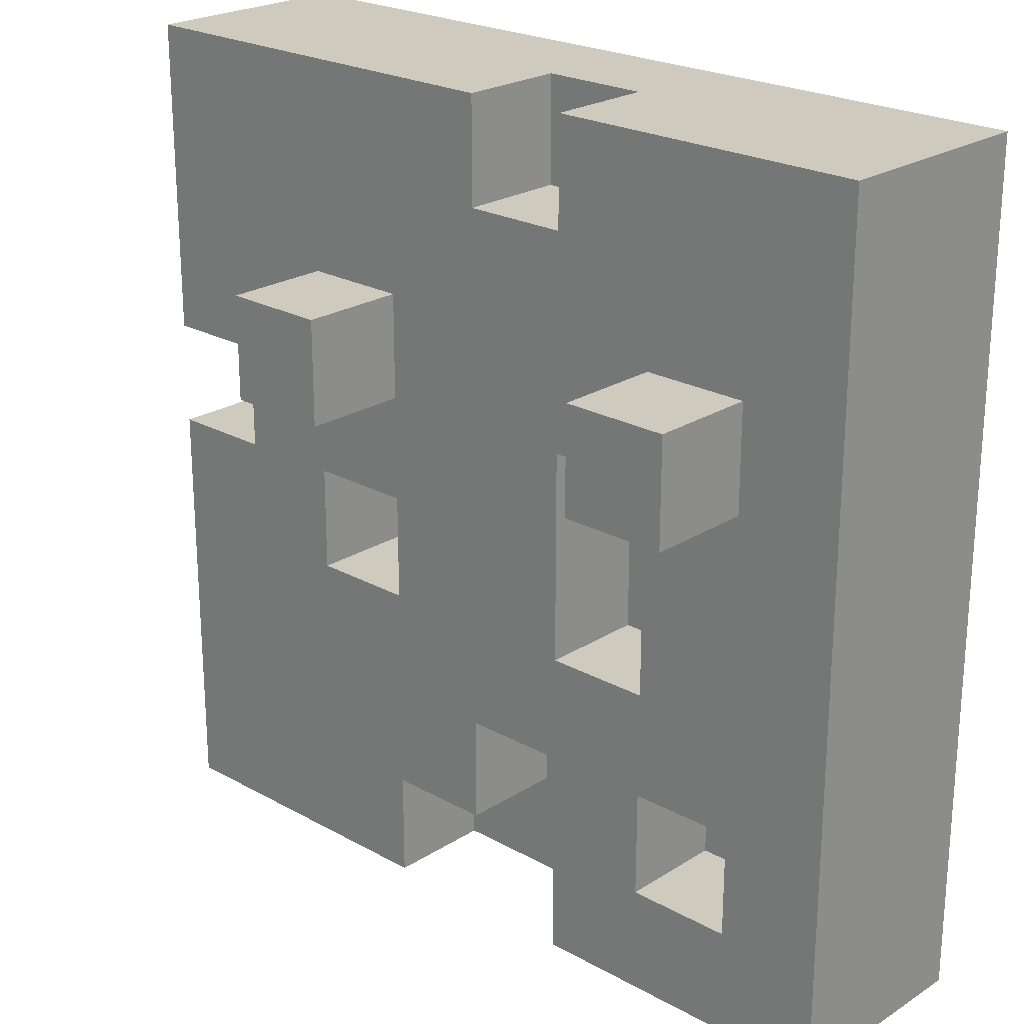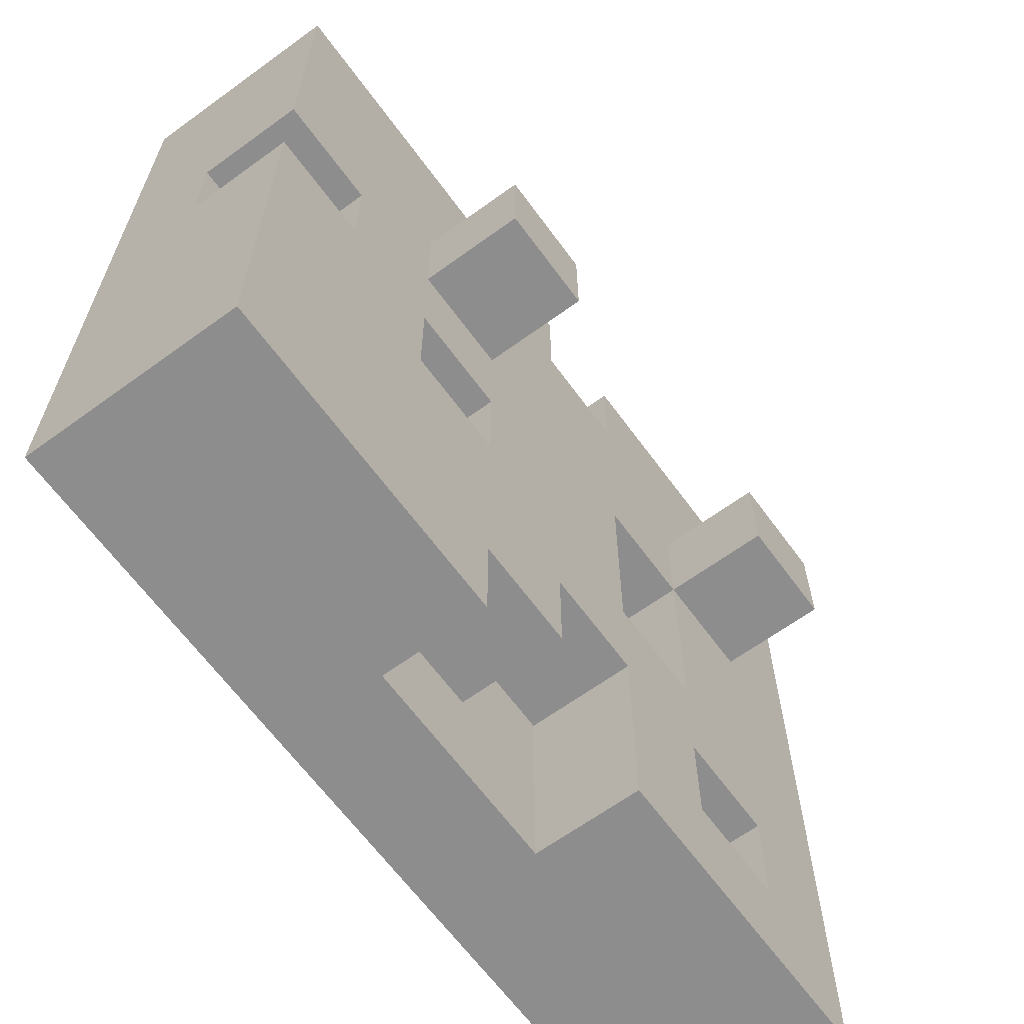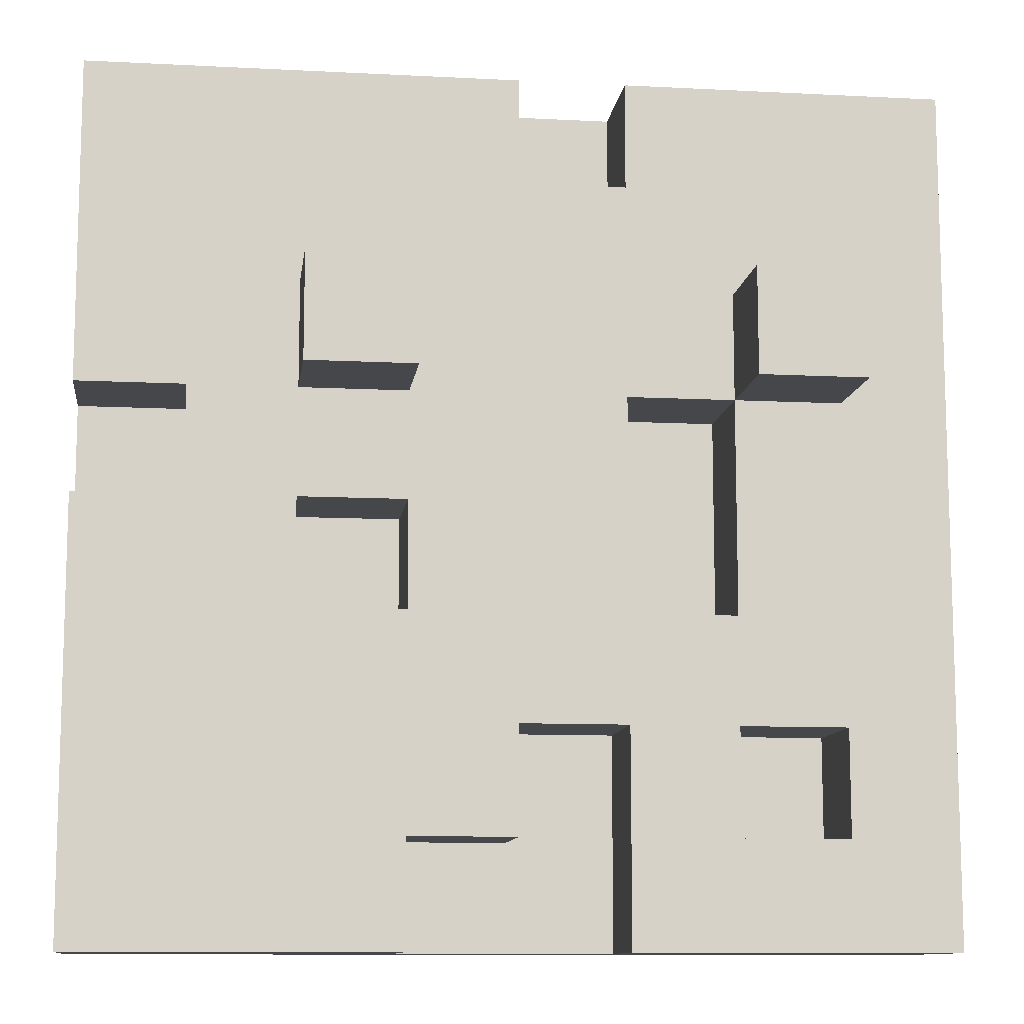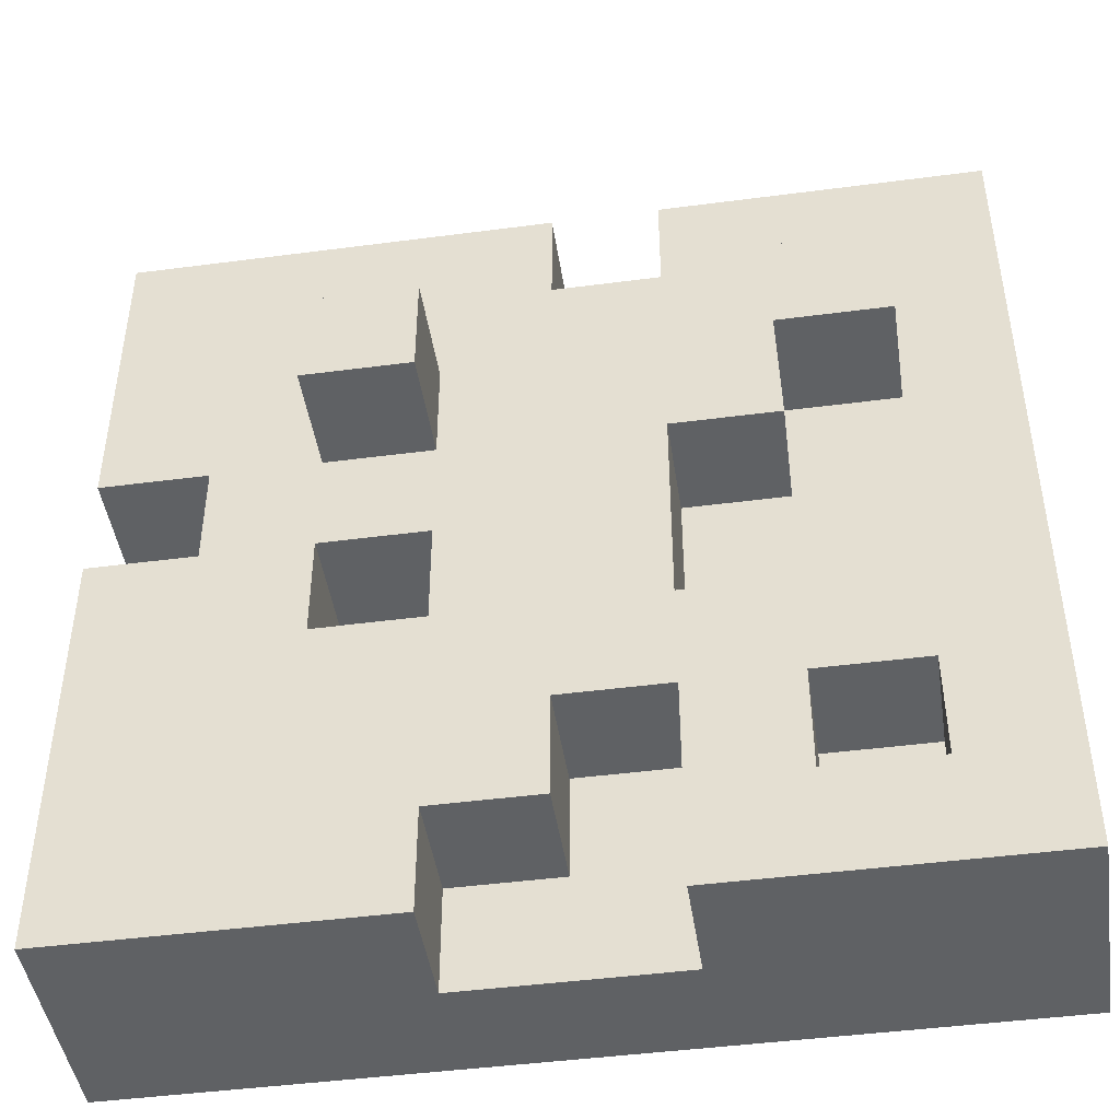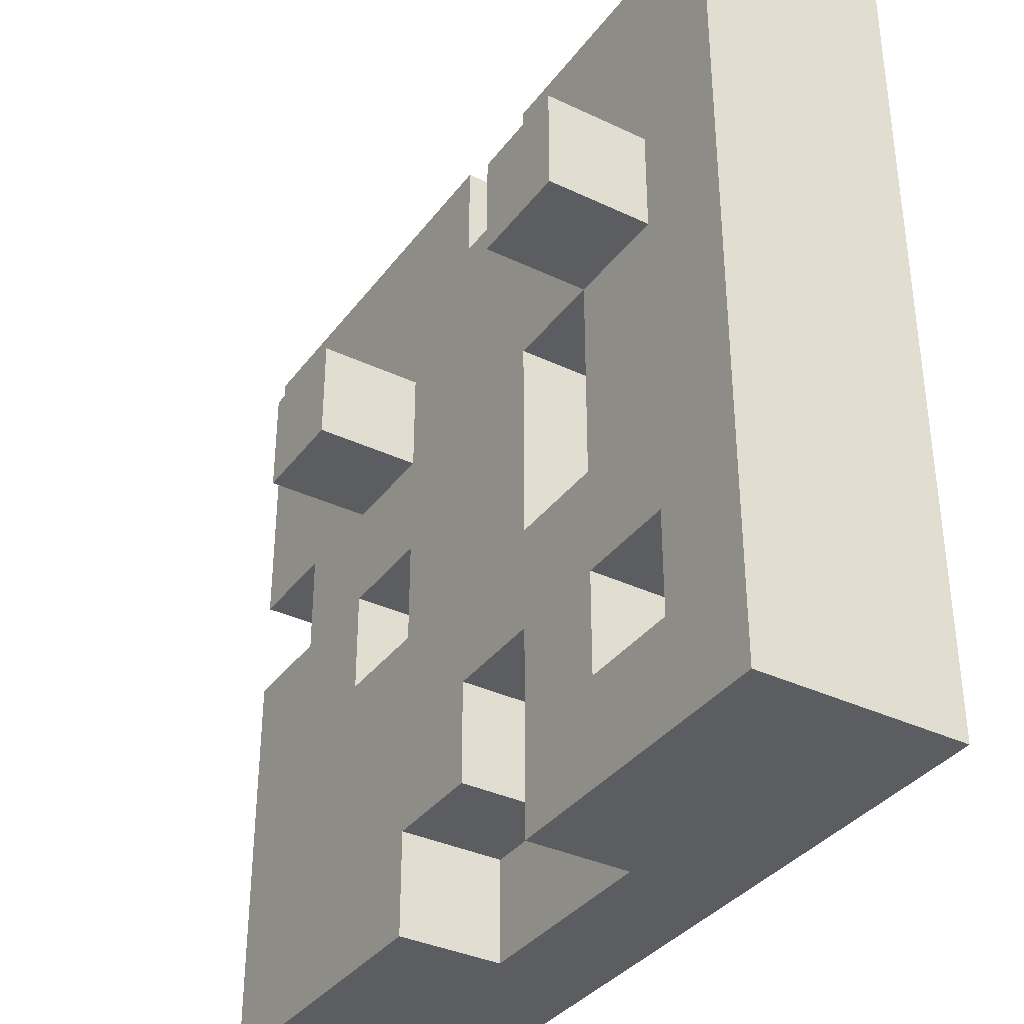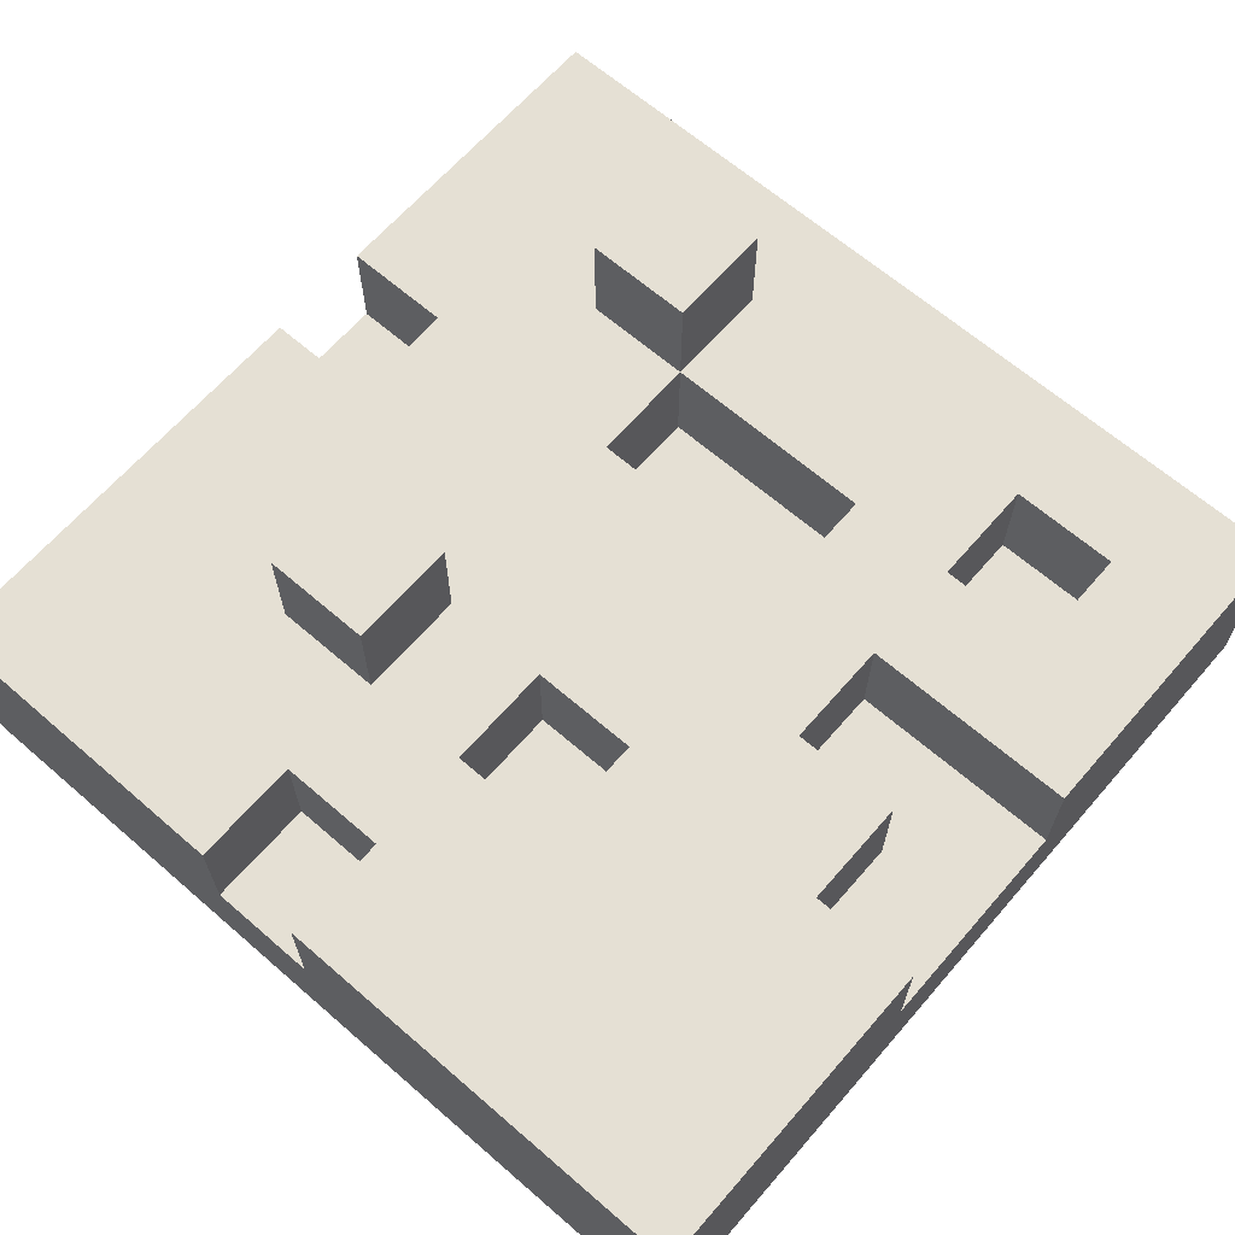
<metadata>
{"format":"obj","ext":"obj","renderer":"f3d","projection":"perspective","resolution":1024,"background":"white","views":[{"elev":23.2,"azim":-136.8,"up":"+Z"},{"elev":-64.6,"azim":126.2,"up":"+Z"},{"elev":-10.8,"azim":172.7,"up":"+Z"},{"elev":-45.5,"azim":-171.4,"up":"+Z"},{"elev":-35.8,"azim":-121.9,"up":"+Z"},{"elev":65.3,"azim":131.0,"up":"+Y"}]}
</metadata>
<code>
o
v 0 2 0
v 0 2 -0.8
v 0 2.1 0
v 0 2.1 -0.8
v 0 2.2 0
v 0 2.2 -0.8
v 0.1 2.2 -0.2
v 0.1 2.2 -0.3
v 0.1 2.3 -0.2
v 0.1 2.3 -0.3
v 0.2 2.1 -0.6
v 0.2 2.1 -0.7
v 0.2 2.2 -0.6
v 0.2 2.2 -0.7
v 0.3 2.1 -0.3
v 0.3 2.1 -0.5
v 0.3 2.2 -0.3
v 0.3 2.2 -0.5
v 0.4 2.1 0
v 0.4 2.1 -0.1
v 0.4 2.1 -0.6
v 0.4 2.1 -0.7
v 0.4 2.2 0
v 0.4 2.2 -0.1
v 0.4 2.2 -0.6
v 0.4 2.2 -0.7
v 0.5 2.1 -0.7
v 0.5 2.1 -0.8
v 0.5 2.2 -0.2
v 0.5 2.2 -0.3
v 0.5 2.2 -0.7
v 0.5 2.2 -0.8
v 0.5 2.3 -0.2
v 0.5 2.3 -0.3
v 0.6 2.1 -0.4
v 0.6 2.1 -0.5
v 0.6 2.2 -0.4
v 0.6 2.2 -0.5
v 0.1 2.1 -0.6
v 0.1 2.1 -0.7
v 0.1 2.2 -0.6
v 0.1 2.2 -0.7
v 0.2 2.1 -0.3
v 0.2 2.1 -0.5
v 0.2 2.2 -0.2
v 0.2 2.2 -0.3
v 0.2 2.2 -0.5
v 0.2 2.3 -0.2
v 0.2 2.3 -0.3
v 0.3 2.1 0
v 0.3 2.1 -0.1
v 0.3 2.1 -0.6
v 0.3 2.1 -0.8
v 0.3 2.2 0
v 0.3 2.2 -0.1
v 0.3 2.2 -0.6
v 0.3 2.2 -0.8
v 0.5 2.1 -0.4
v 0.5 2.1 -0.5
v 0.5 2.2 -0.4
v 0.5 2.2 -0.5
v 0.6 2.2 -0.2
v 0.6 2.2 -0.3
v 0.6 2.3 -0.2
v 0.6 2.3 -0.3
v 0.7 2.1 -0.3
v 0.7 2.1 -0.4
v 0.7 2.2 -0.3
v 0.7 2.2 -0.4
v 0.8 2 0
v 0.8 2 -0.8
v 0.8 2.1 0
v 0.8 2.1 -0.3
v 0.8 2.1 -0.4
v 0.8 2.1 -0.8
v 0.8 2.2 0
v 0.8 2.2 -0.3
v 0.8 2.2 -0.4
v 0.8 2.2 -0.8
v 0 2 0
v 0 2.1 0
v 0 2.2 0
v 0.3 2.1 0
v 0.3 2.2 0
v 0.4 2.1 0
v 0.4 2.2 0
v 0.8 2 0
v 0.8 2.1 0
v 0.8 2.2 0
v 0.3 2.1 -0.1
v 0.3 2.2 -0.1
v 0.4 2.1 -0.1
v 0.4 2.2 -0.1
v 0.1 2.2 -0.2
v 0.1 2.3 -0.2
v 0.2 2.2 -0.2
v 0.2 2.3 -0.2
v 0.5 2.2 -0.2
v 0.5 2.3 -0.2
v 0.6 2.2 -0.2
v 0.6 2.3 -0.2
v 0.7 2.1 -0.4
v 0.7 2.2 -0.4
v 0.8 2.1 -0.4
v 0.8 2.2 -0.4
v 0.2 2.1 -0.5
v 0.2 2.2 -0.5
v 0.3 2.1 -0.5
v 0.3 2.2 -0.5
v 0.5 2.1 -0.5
v 0.5 2.2 -0.5
v 0.6 2.1 -0.5
v 0.6 2.2 -0.5
v 0.1 2.1 -0.7
v 0.1 2.2 -0.7
v 0.2 2.1 -0.7
v 0.2 2.2 -0.7
v 0.1 2.2 -0.3
v 0.1 2.3 -0.3
v 0.2 2.1 -0.3
v 0.2 2.2 -0.3
v 0.2 2.3 -0.3
v 0.3 2.1 -0.3
v 0.3 2.2 -0.3
v 0.5 2.2 -0.3
v 0.5 2.3 -0.3
v 0.6 2.2 -0.3
v 0.6 2.3 -0.3
v 0.7 2.1 -0.3
v 0.7 2.2 -0.3
v 0.8 2.1 -0.3
v 0.8 2.2 -0.3
v 0.5 2.1 -0.4
v 0.5 2.2 -0.4
v 0.6 2.1 -0.4
v 0.6 2.2 -0.4
v 0.1 2.1 -0.6
v 0.1 2.2 -0.6
v 0.2 2.1 -0.6
v 0.2 2.2 -0.6
v 0.3 2.1 -0.6
v 0.3 2.2 -0.6
v 0.4 2.1 -0.6
v 0.4 2.2 -0.6
v 0.4 2.1 -0.7
v 0.4 2.2 -0.7
v 0.5 2.1 -0.7
v 0.5 2.2 -0.7
v 0 2 -0.8
v 0 2.1 -0.8
v 0 2.2 -0.8
v 0.3 2.1 -0.8
v 0.3 2.2 -0.8
v 0.5 2.1 -0.8
v 0.5 2.2 -0.8
v 0.8 2 -0.8
v 0.8 2.1 -0.8
v 0.8 2.2 -0.8
v 0 2 0
v 0.8 2 0
v 0.1 2 -0.1
v 0.2 2 -0.1
v 0.6 2 -0.1
v 0.7 2 -0.1
v 0.1 2 -0.2
v 0.2 2 -0.2
v 0.3 2 -0.2
v 0.4 2 -0.2
v 0.5 2 -0.2
v 0.6 2 -0.2
v 0.7 2 -0.2
v 0.1 2 -0.3
v 0.2 2 -0.3
v 0.5 2 -0.3
v 0.7 2 -0.3
v 0.1 2 -0.4
v 0.2 2 -0.4
v 0.4 2 -0.4
v 0.5 2 -0.4
v 0.1 2 -0.5
v 0.2 2 -0.5
v 0.3 2 -0.5
v 0.4 2 -0.5
v 0.5 2 -0.5
v 0.6 2 -0.5
v 0.1 2 -0.6
v 0.2 2 -0.6
v 0.3 2 -0.6
v 0.4 2 -0.6
v 0.5 2 -0.6
v 0.6 2 -0.6
v 0.1 2 -0.7
v 0.2 2 -0.7
v 0.3 2 -0.7
v 0 2 -0.8
v 0.8 2 -0.8
v 0.3 2.1 0
v 0.4 2.1 0
v 0.3 2.1 -0.1
v 0.4 2.1 -0.1
v 0.2 2.1 -0.3
v 0.3 2.1 -0.3
v 0.7 2.1 -0.3
v 0.8 2.1 -0.3
v 0.5 2.1 -0.4
v 0.6 2.1 -0.4
v 0.7 2.1 -0.4
v 0.8 2.1 -0.4
v 0.2 2.1 -0.5
v 0.3 2.1 -0.5
v 0.5 2.1 -0.5
v 0.6 2.1 -0.5
v 0.1 2.1 -0.6
v 0.2 2.1 -0.6
v 0.3 2.1 -0.6
v 0.4 2.1 -0.6
v 0.1 2.1 -0.7
v 0.2 2.1 -0.7
v 0.4 2.1 -0.7
v 0.5 2.1 -0.7
v 0.3 2.1 -0.8
v 0.5 2.1 -0.8
v 0 2.2 0
v 0.3 2.2 0
v 0.4 2.2 0
v 0.8 2.2 0
v 0.3 2.2 -0.1
v 0.4 2.2 -0.1
v 0.1 2.2 -0.2
v 0.2 2.2 -0.2
v 0.5 2.2 -0.2
v 0.6 2.2 -0.2
v 0.1 2.2 -0.3
v 0.2 2.2 -0.3
v 0.3 2.2 -0.3
v 0.5 2.2 -0.3
v 0.6 2.2 -0.3
v 0.7 2.2 -0.3
v 0.8 2.2 -0.3
v 0.5 2.2 -0.4
v 0.6 2.2 -0.4
v 0.7 2.2 -0.4
v 0.8 2.2 -0.4
v 0.2 2.2 -0.5
v 0.3 2.2 -0.5
v 0.5 2.2 -0.5
v 0.6 2.2 -0.5
v 0.1 2.2 -0.6
v 0.2 2.2 -0.6
v 0.3 2.2 -0.6
v 0.4 2.2 -0.6
v 0.1 2.2 -0.7
v 0.2 2.2 -0.7
v 0.4 2.2 -0.7
v 0.5 2.2 -0.7
v 0 2.2 -0.8
v 0.3 2.2 -0.8
v 0.5 2.2 -0.8
v 0.8 2.2 -0.8
v 0.1 2.3 -0.2
v 0.2 2.3 -0.2
v 0.5 2.3 -0.2
v 0.6 2.3 -0.2
v 0.1 2.3 -0.3
v 0.2 2.3 -0.3
v 0.5 2.3 -0.3
v 0.6 2.3 -0.3
f 3 2 1
f 4 2 3
f 5 4 3
f 6 4 5
f 9 8 7
f 10 8 9
f 13 12 11
f 14 12 13
f 17 16 15
f 18 16 17
f 23 20 19
f 24 20 23
f 25 22 21
f 26 22 25
f 31 28 27
f 32 28 31
f 33 30 29
f 34 30 33
f 37 36 35
f 38 36 37
f 39 40 41
f 41 40 42
f 43 44 46
f 46 44 47
f 45 46 48
f 48 46 49
f 50 51 54
f 54 51 55
f 52 53 56
f 56 53 57
f 58 59 60
f 60 59 61
f 62 63 64
f 64 63 65
f 66 67 68
f 68 67 69
f 70 71 72
f 72 71 73
f 73 71 74
f 74 71 75
f 72 73 76
f 76 73 77
f 74 75 78
f 78 75 79
f 83 81 80
f 83 82 81
f 84 82 83
f 85 83 80
f 87 85 80
f 88 86 85
f 88 85 87
f 89 86 88
f 92 91 90
f 93 91 92
f 96 95 94
f 97 95 96
f 100 99 98
f 101 99 100
f 104 103 102
f 105 103 104
f 108 107 106
f 109 107 108
f 112 111 110
f 113 111 112
f 116 115 114
f 117 115 116
f 118 119 121
f 121 119 122
f 120 121 123
f 123 121 124
f 125 126 127
f 127 126 128
f 129 130 131
f 131 130 132
f 133 134 135
f 135 134 136
f 137 138 139
f 139 138 140
f 141 142 143
f 143 142 144
f 145 146 147
f 147 146 148
f 149 150 152
f 150 151 152
f 152 151 153
f 149 152 154
f 149 154 156
f 154 155 157
f 156 154 157
f 157 155 158
f 161 160 159
f 162 160 161
f 163 160 162
f 164 160 163
f 165 161 159
f 165 162 161
f 166 163 162
f 166 162 165
f 167 163 166
f 168 163 167
f 169 163 168
f 170 164 163
f 170 163 169
f 171 160 164
f 171 164 170
f 172 165 159
f 172 166 165
f 172 167 166
f 173 167 172
f 174 170 169
f 174 169 168
f 174 171 170
f 175 160 171
f 175 171 174
f 176 173 172
f 176 172 159
f 177 167 173
f 177 173 176
f 178 174 168
f 178 175 174
f 178 168 167
f 179 175 178
f 180 176 159
f 180 177 176
f 181 167 177
f 181 177 180
f 182 179 178
f 182 167 181
f 182 178 167
f 183 179 182
f 184 175 179
f 184 179 183
f 185 175 184
f 186 180 159
f 186 181 180
f 187 183 182
f 187 181 186
f 187 182 181
f 188 183 187
f 189 184 183
f 189 183 188
f 190 185 184
f 190 184 189
f 191 175 185
f 191 185 190
f 192 186 159
f 192 187 186
f 193 188 187
f 193 187 192
f 194 190 189
f 194 188 193
f 194 189 188
f 194 191 190
f 195 193 192
f 195 192 159
f 195 194 193
f 196 175 191
f 196 194 195
f 196 160 175
f 196 191 194
f 197 198 199
f 199 198 200
f 203 204 207
f 207 204 208
f 201 202 209
f 209 202 210
f 205 206 211
f 211 206 212
f 213 214 217
f 217 214 218
f 215 216 219
f 219 220 221
f 215 219 221
f 221 220 222
f 223 224 227
f 225 226 228
f 223 227 229
f 227 228 229
f 229 228 230
f 228 226 231
f 230 228 231
f 231 226 232
f 223 229 233
f 230 231 234
f 234 231 235
f 235 231 236
f 232 226 237
f 237 226 238
f 238 226 239
f 235 236 240
f 237 238 240
f 236 237 240
f 240 238 241
f 241 238 242
f 233 234 244
f 235 240 245
f 245 240 246
f 242 243 247
f 241 242 247
f 223 233 248
f 246 247 248
f 245 246 248
f 233 244 248
f 244 245 248
f 248 247 249
f 249 247 250
f 250 247 251
f 223 248 252
f 249 250 253
f 251 247 254
f 254 247 255
f 252 253 256
f 223 252 256
f 253 250 257
f 256 253 257
f 255 247 258
f 247 243 259
f 258 247 259
f 260 261 264
f 264 261 265
f 262 263 266
f 266 263 267

</code>
